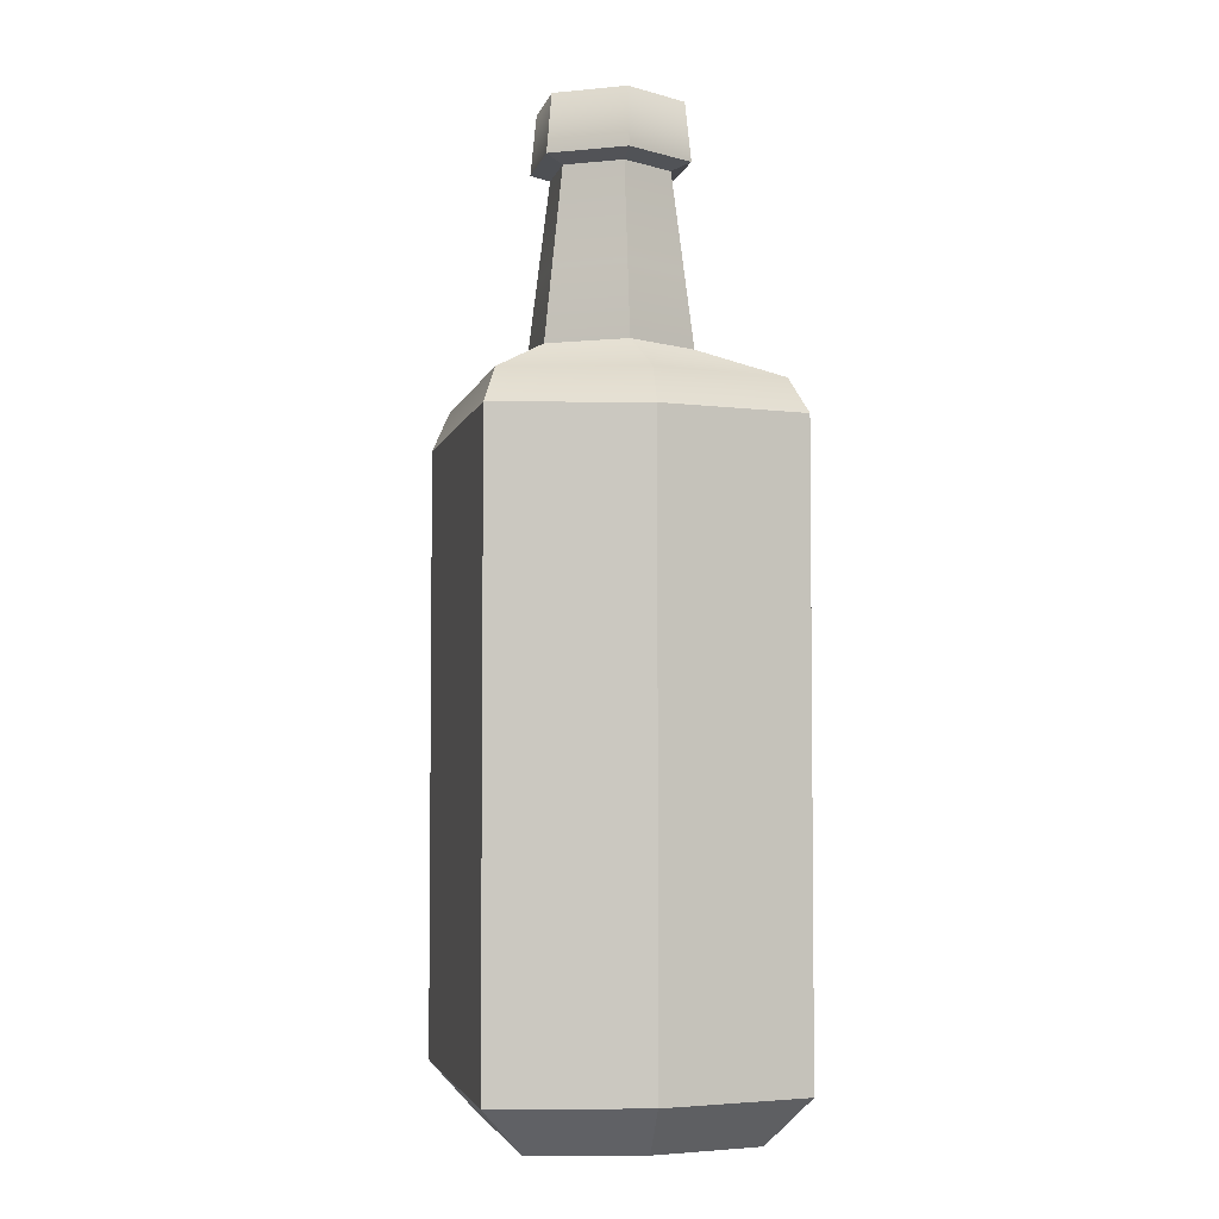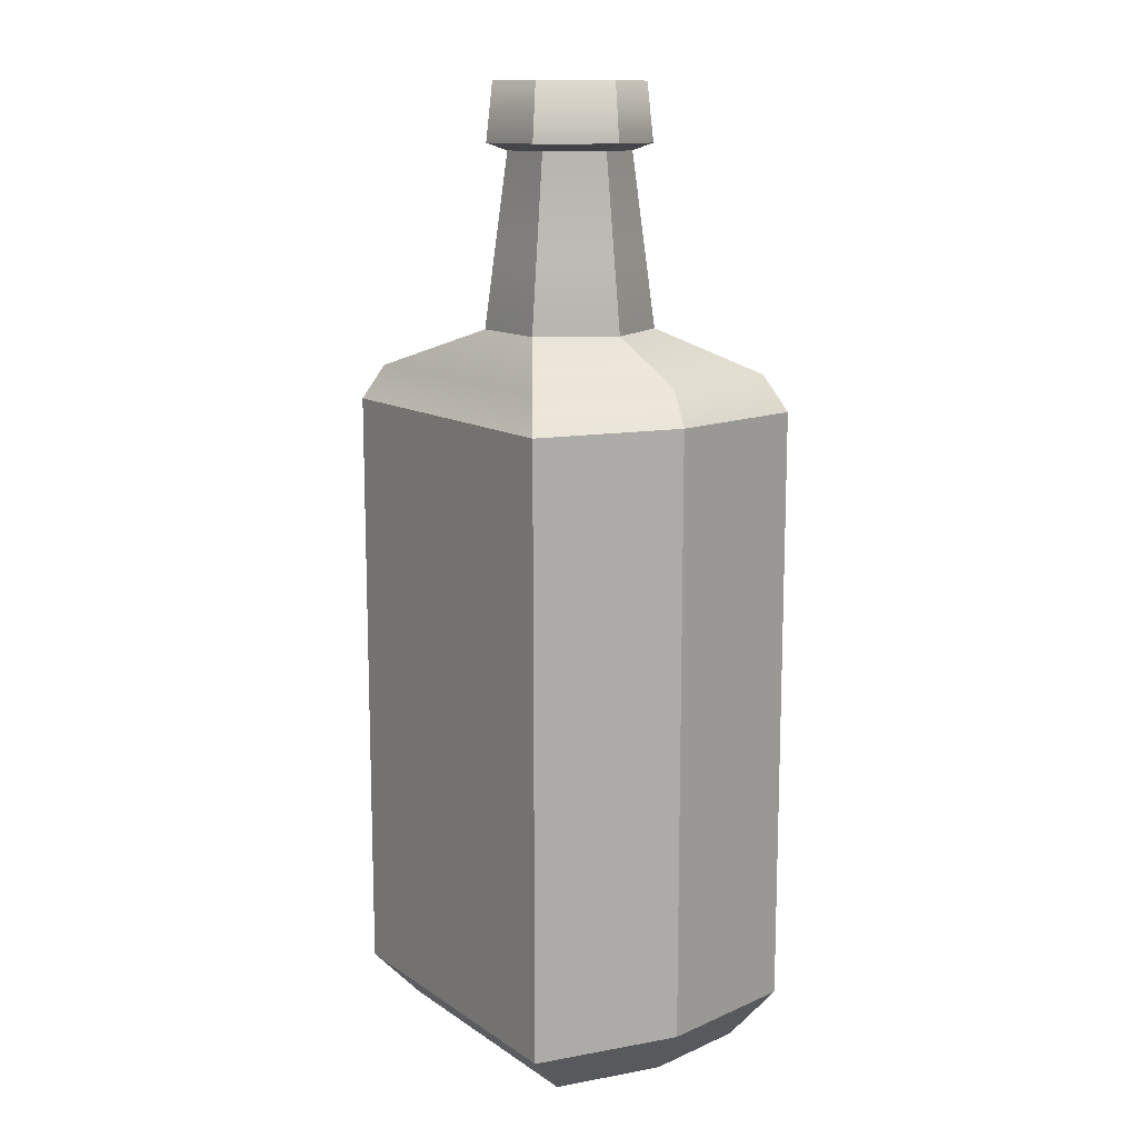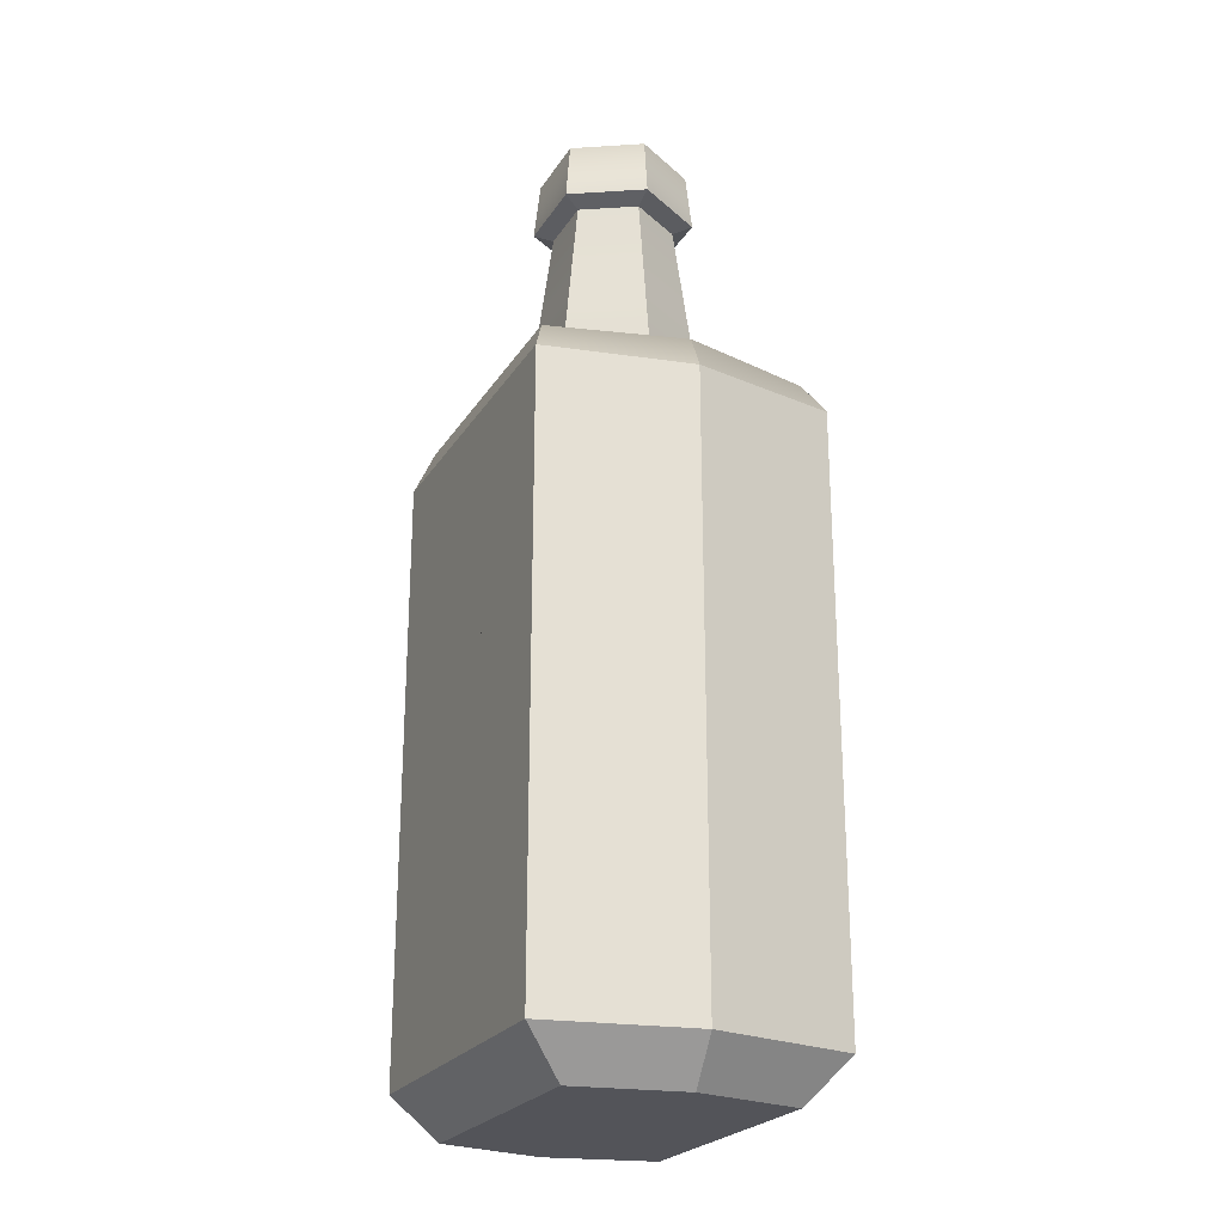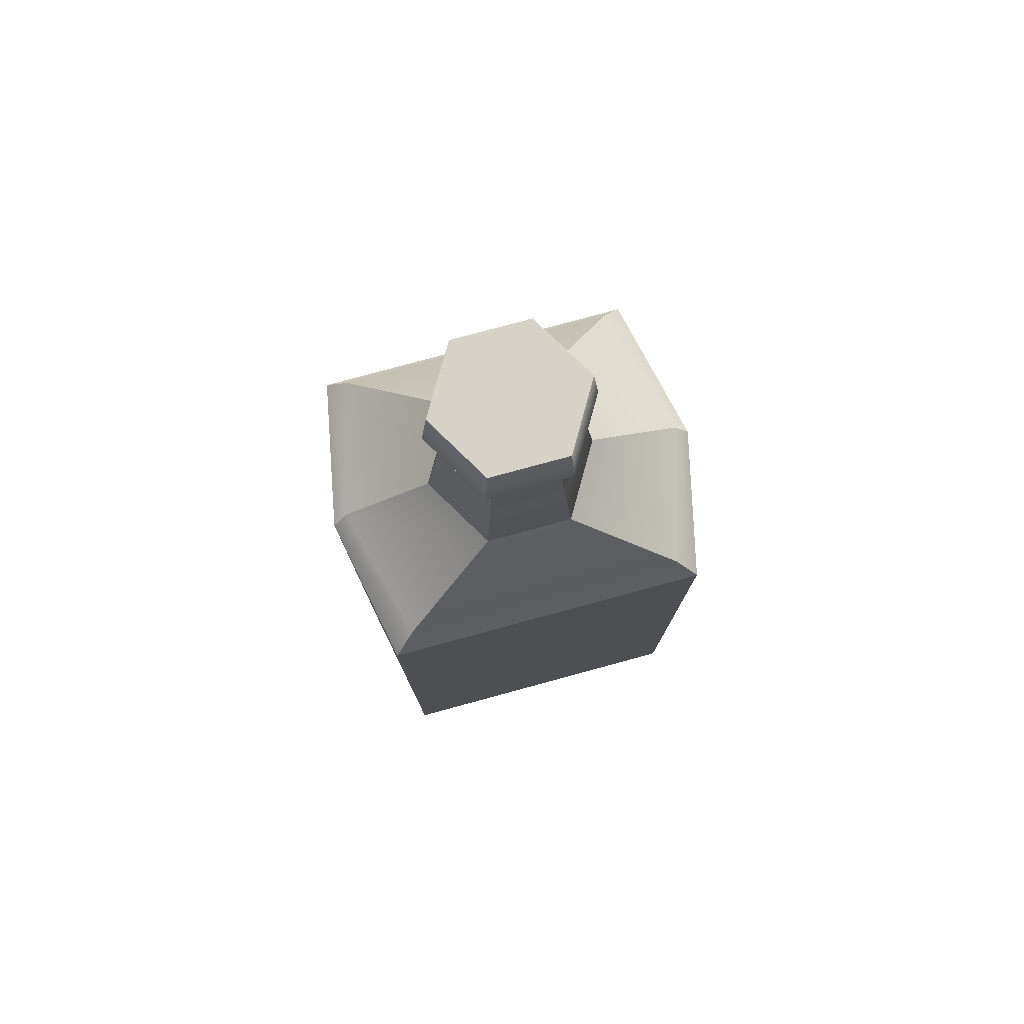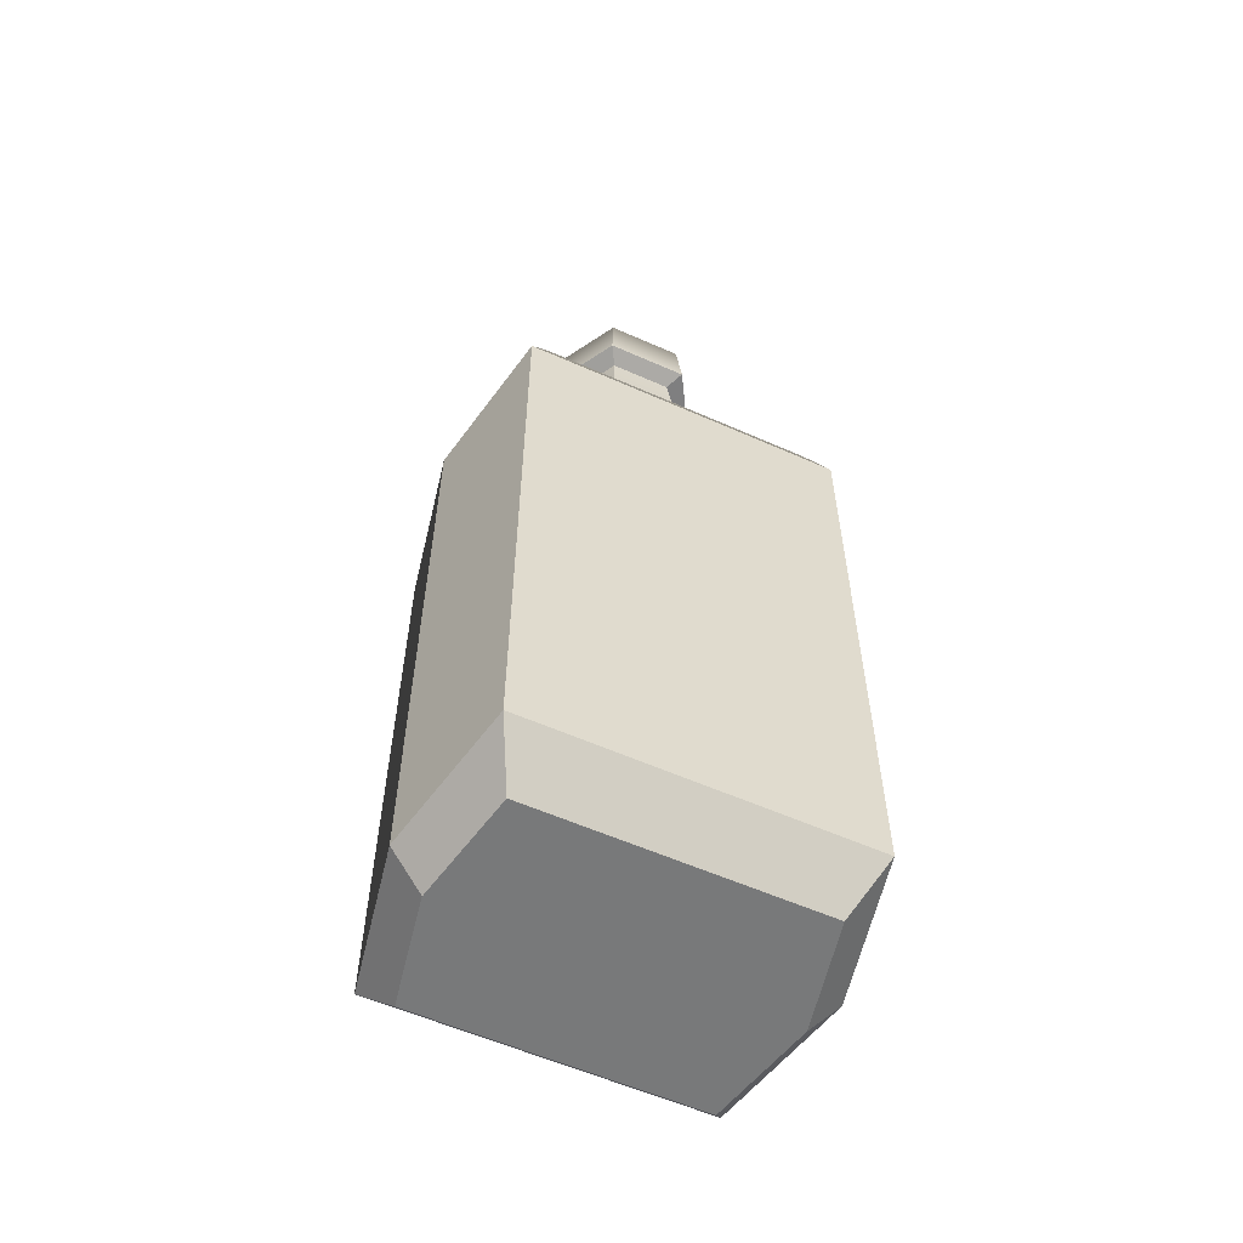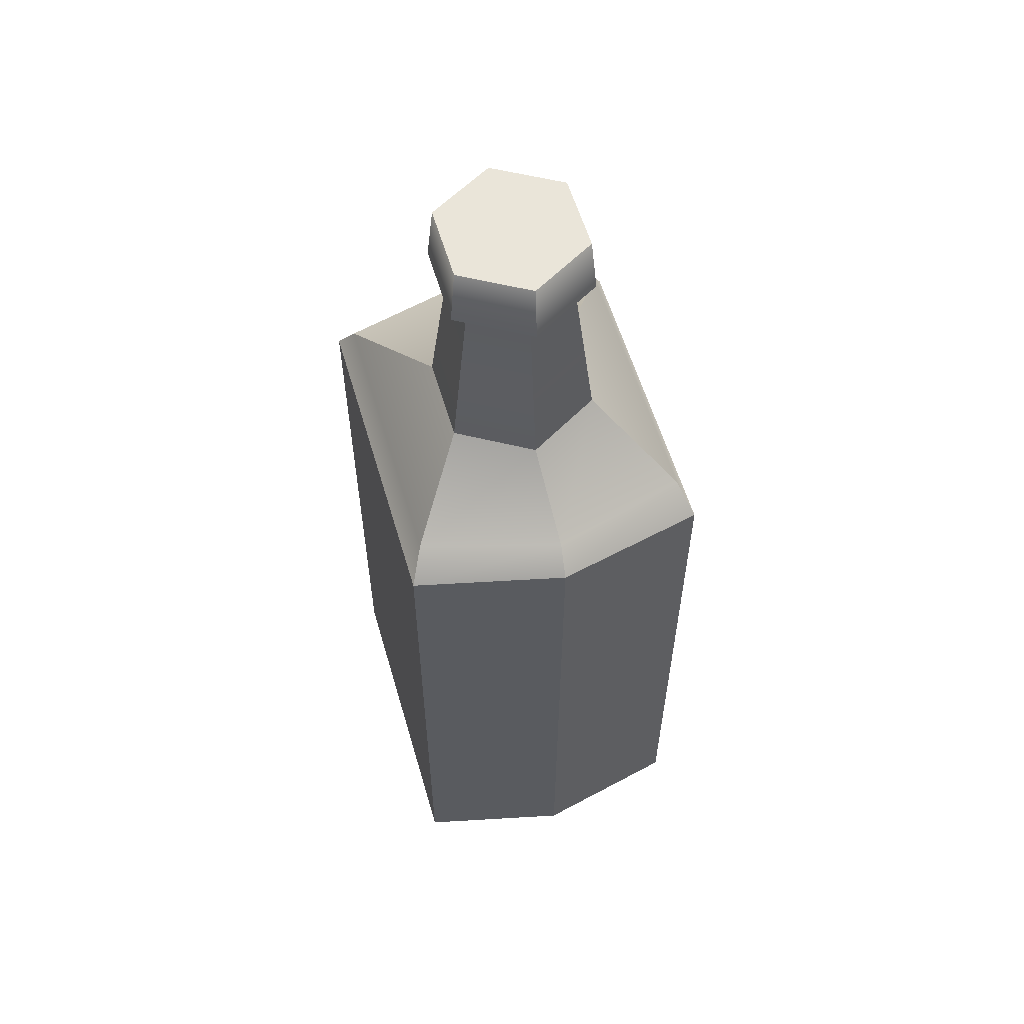
<metadata>
{"format":"obj","ext":"obj","renderer":"f3d","projection":"perspective","resolution":1024,"background":"white","views":[{"elev":-3.9,"azim":77.4,"up":"+Y"},{"elev":12.6,"azim":56.0,"up":"+Y"},{"elev":-23.9,"azim":65.4,"up":"+Y"},{"elev":78.0,"azim":164.8,"up":"+Y"},{"elev":-57.7,"azim":155.3,"up":"+Y"},{"elev":57.9,"azim":-106.3,"up":"+Y"}]}
</metadata>
<code>
v 5.685 0 -4.459
v -5.488 0 -4.459
v -6.498 0 0
v -5.488 0 4.459
v 5.685 0 4.459
v 6.558 0 0
v 1.575 39.81 -2.662
v -1.567 39.81 -2.662
v -3.137 39.81 7e-06
v -1.567 39.81 2.662
v 1.575 39.81 2.662
v 3.145 39.81 7e-06
v 0.01595 0 0
v 0.003962 39.81 4e-06
v -1.756 29.96 2.982
v 1.764 29.96 2.982
v 3.523 29.96 1e-06
v 1.764 29.96 -2.982
v -1.756 29.96 -2.982
v -3.515 29.96 1e-06
v -6.534 26.83 6.112
v 6.588 26.83 6.112
v 7.785 26.83 0
v 6.588 26.83 -6.112
v -6.534 26.83 -6.112
v -7.918 26.83 0
v -6.534 1.833 6.112
v 6.588 1.833 6.112
v 7.785 1.833 0
v 6.588 1.833 -6.112
v -6.534 1.833 -6.112
v -7.918 1.833 0
v -1.273 37.09 -2.164
v 1.281 37.09 -2.164
v 2.558 37.09 1e-06
v 1.281 37.09 2.164
v -1.273 37.09 2.164
v -2.55 37.09 1e-06
v 1.709 37.39 -2.889
v 3.413 37.39 3e-06
v 1.709 37.39 2.889
v -1.701 37.39 2.889
v -3.406 37.39 3e-06
v -1.701 37.39 -2.889
v 6.588 24.96 -6.112
v 6.588 24.96 6.112
v -6.534 24.96 6.112
v -6.534 24.96 -6.112
v -6.534 5.061 6.112
v 6.588 5.061 6.112
v 6.588 5.061 -6.112
v -6.534 5.061 -6.112
v -7.226 24.96 3.056
v -7.226 5.061 3.056
v -7.226 5.061 -3.056
v -7.226 24.96 -3.056
v 7.187 24.96 3.056
v 7.187 5.061 3.056
v 7.187 5.061 -3.056
v 7.187 24.96 -3.056
v -5.415 17.21 6.112
v 5.447 17.21 6.112
v 5.447 21.82 6.112
v -5.415 21.82 6.112
v 5.697 28.29 5.533
v -5.646 28.29 5.533
v -7.209 28.29 1e-06
v -5.646 28.29 -5.533
v 5.697 28.29 -5.533
v 7.112 28.29 1e-06
v -1.548 33.02 -2.631
v -3.101 33.02 1e-06
v -1.548 33.02 2.631
v 1.556 33.02 2.631
v 3.109 33.02 1e-06
v 1.556 33.02 -2.631
v -3.243 17.21 6.112
v 3.274 17.21 6.112
v -3.909 5.061 6.112
v -3.576 11.13 6.112
v 3.619 11.13 6.112
v 0.02167 8.913 6.112
f 76 71 33 34
f 71 72 38 33
f 72 73 37 38
f 73 74 36 37
f 74 75 35 36
f 75 76 34 35
f 2 1 13
f 3 2 13
f 4 3 13
f 5 4 13
f 6 5 13
f 1 6 13
f 7 8 14
f 8 9 14
f 9 10 14
f 10 11 14
f 11 12 14
f 12 7 14
f 21 22 65 66
f 22 23 70 65
f 23 24 69 70
f 24 25 68 69
f 25 26 67 68
f 26 21 66 67
f 61 77 78 62 63 64
f 57 58 29 23
f 29 59 60 23
f 51 52 48 45
f 52 55 56 48
f 53 54 49 47
f 4 5 28 27
f 5 6 29 28
f 6 1 30 29
f 1 2 31 30
f 2 3 32 31
f 3 4 27 32
f 34 33 44 39
f 35 34 39 40
f 36 35 40 41
f 37 36 41 42
f 38 37 42 43
f 33 38 43 44
f 40 39 7 12
f 41 40 12 11
f 42 41 11 10
f 43 42 10 9
f 44 43 9 8
f 39 44 8 7
f 47 46 22 21
f 26 53 47 21
f 48 56 26 25
f 45 48 25 24
f 32 27 49 54
f 27 28 50 79 49
f 30 31 52 51
f 31 32 55 52
f 32 54 53 26
f 56 55 32 26
f 46 57 23 22
f 50 58 57 46
f 28 29 58 50
f 29 30 51 59
f 60 59 51 45
f 23 60 45 24
f 77 80 82 81 78
f 50 46 63 62
f 46 47 64 63
f 47 49 61 64
f 66 65 16 15
f 67 66 15 20
f 68 67 20 19
f 69 68 19 18
f 70 69 18 17
f 65 70 17 16
f 19 20 72 71
f 20 15 73 72
f 15 16 74 73
f 16 17 75 74
f 17 18 76 75
f 18 19 71 76
f 49 82 80
f 49 80 77 61
f 82 50 81
f 79 50 82 49
f 81 50 62 78

</code>
